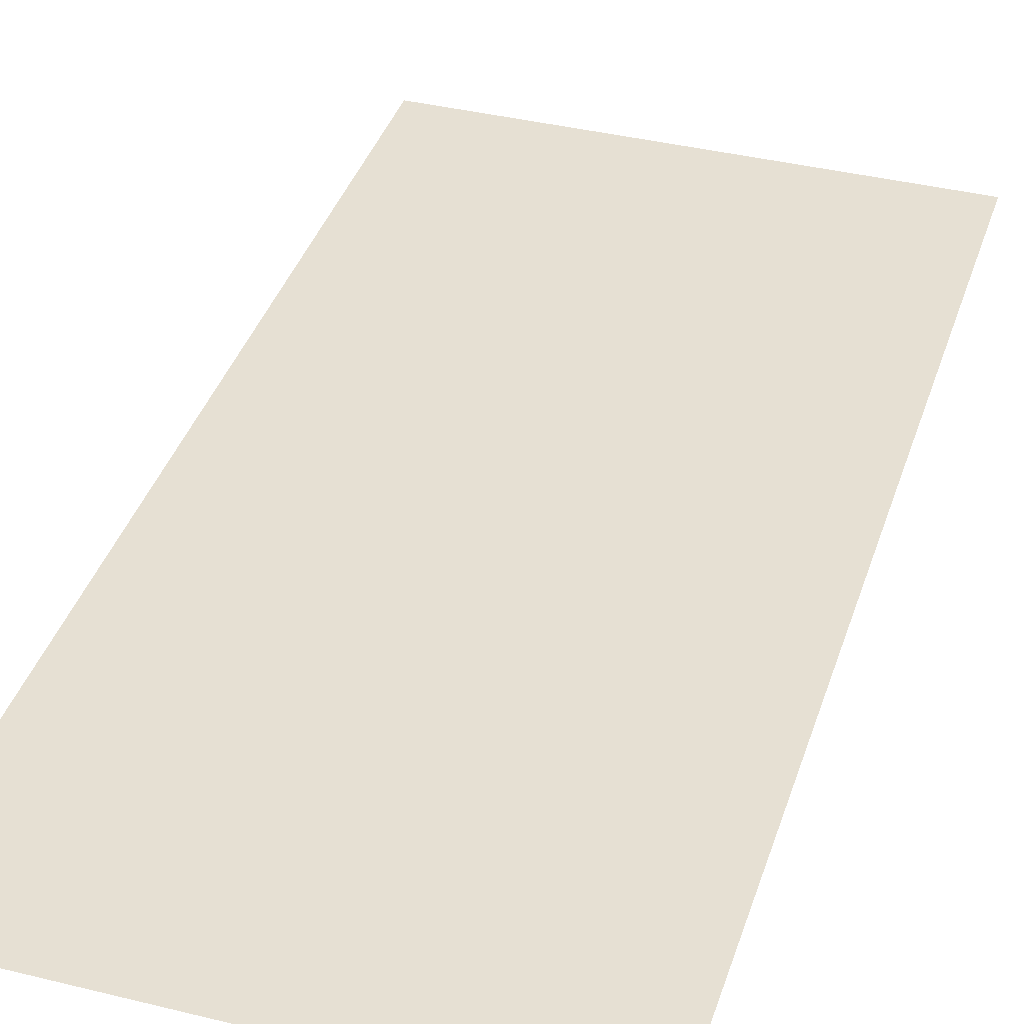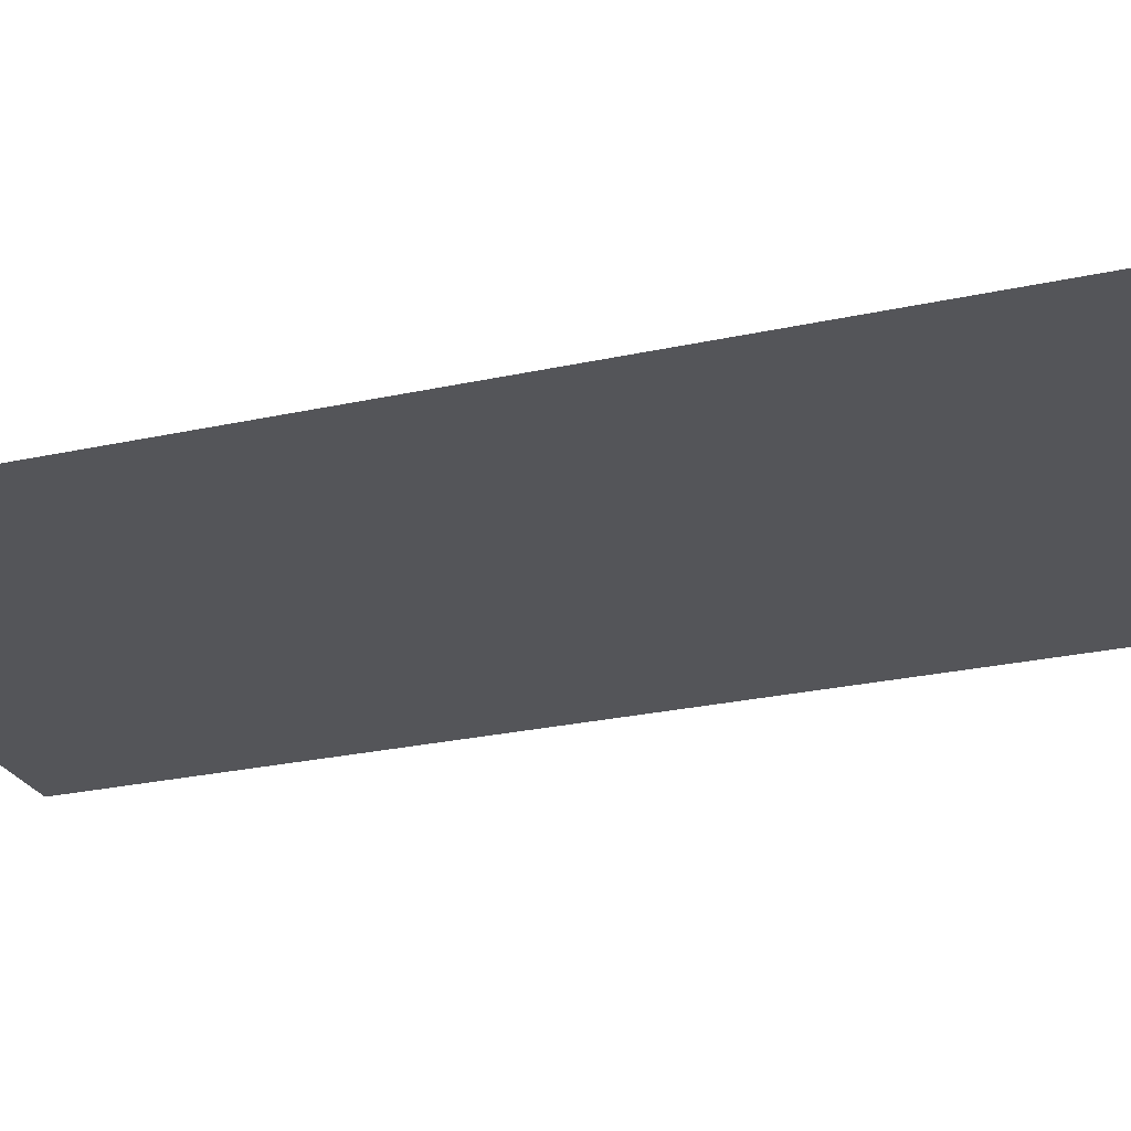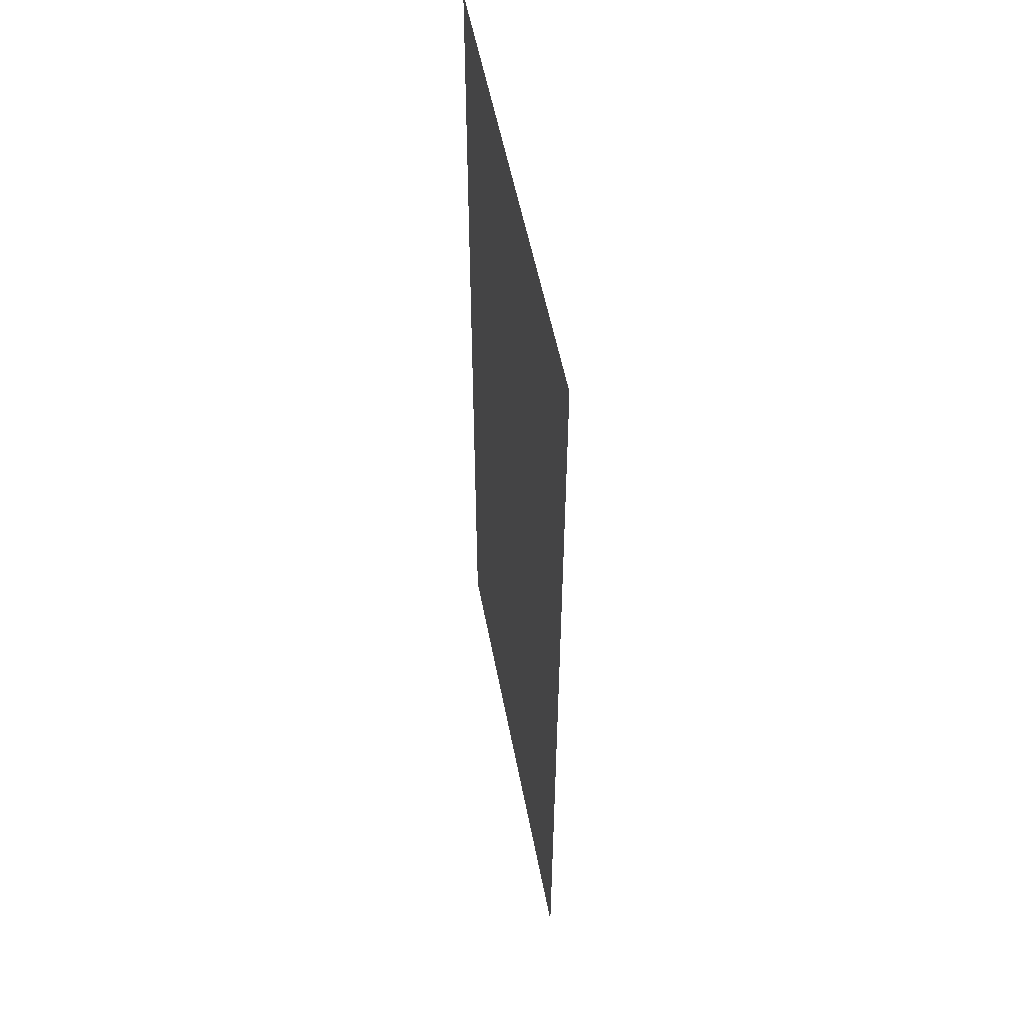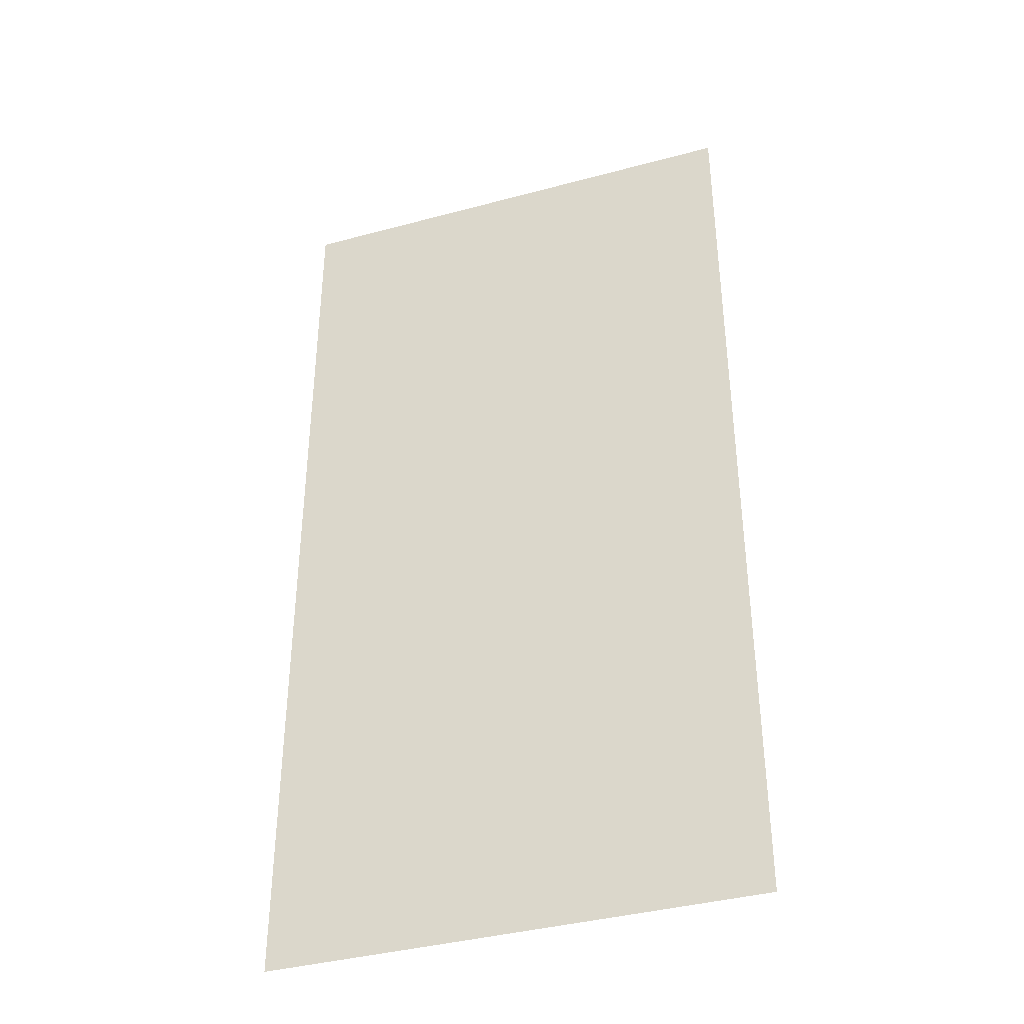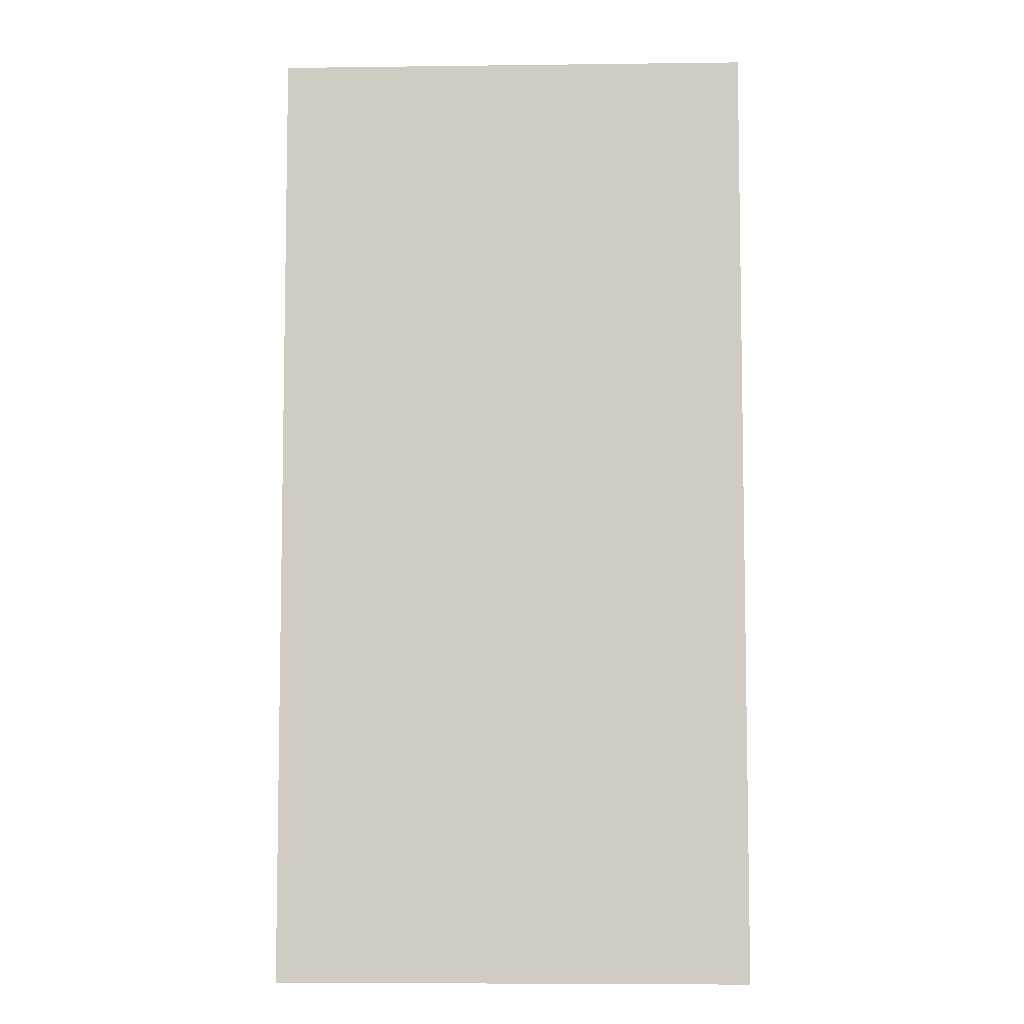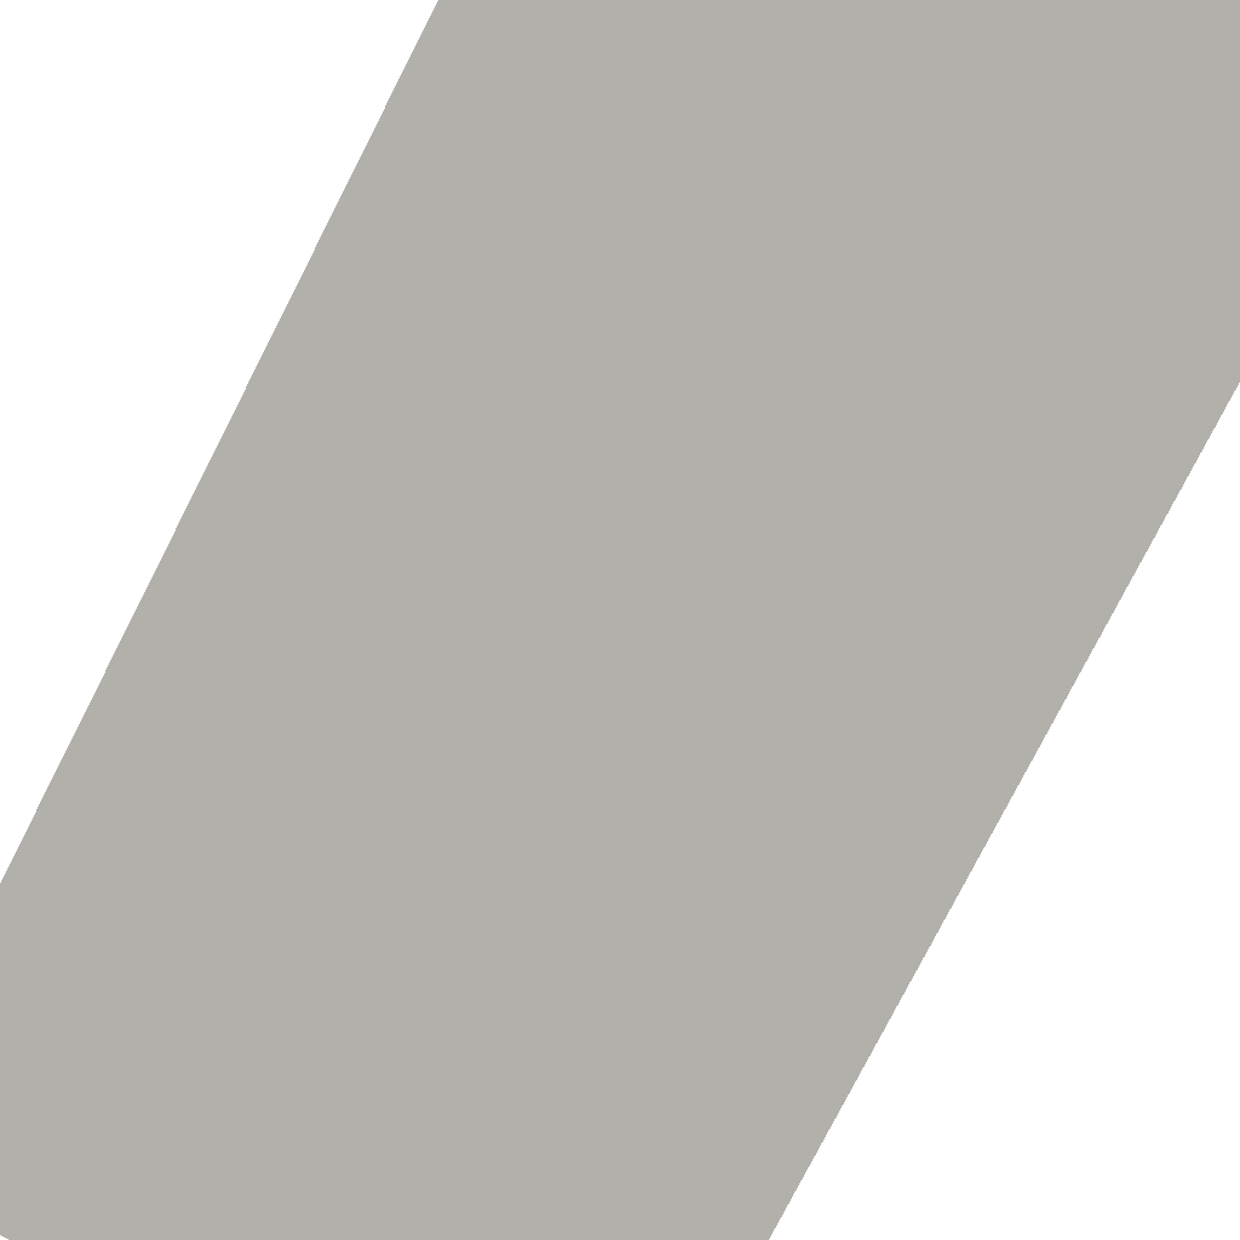
<metadata>
{"format":"obj","ext":"obj","renderer":"f3d","projection":"perspective","resolution":1024,"background":"white","views":[{"elev":38.5,"azim":17.3,"up":"+Z"},{"elev":-24.8,"azim":-69.9,"up":"+Z"},{"elev":53.8,"azim":-100.7,"up":"+Y"},{"elev":-38.8,"azim":18.7,"up":"+Y"},{"elev":-6.7,"azim":-177.9,"up":"+Y"},{"elev":-78.4,"azim":-27.1,"up":"+Z"}]}
</metadata>
<code>
o Portal
v -0.5 -1 -0.001
v 0.5 -1 -0.001
v -0.5 1 -0.001
v 0.5 1 -0.001
f 2 3 4
f 1 3 2

</code>
